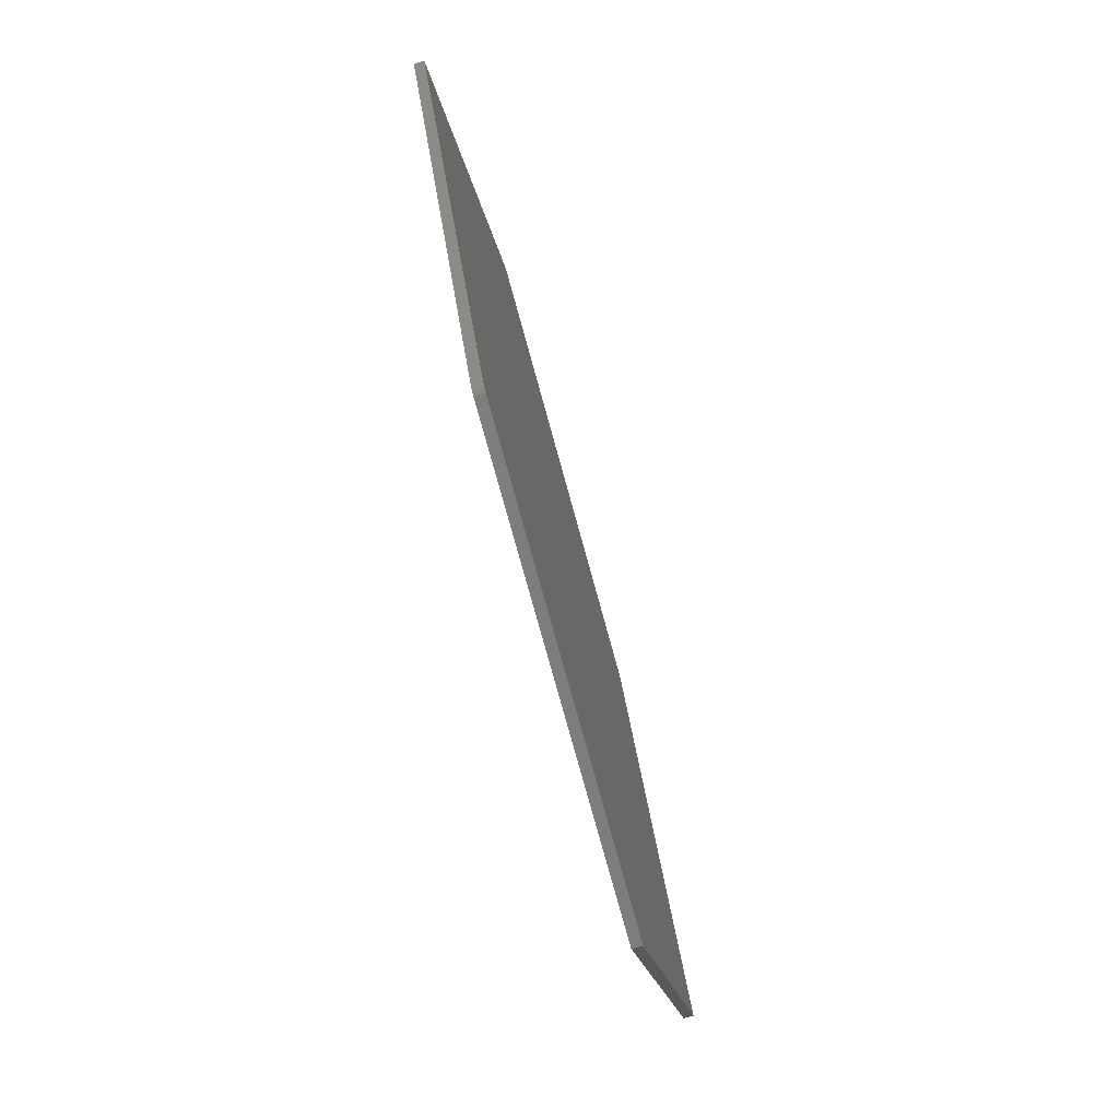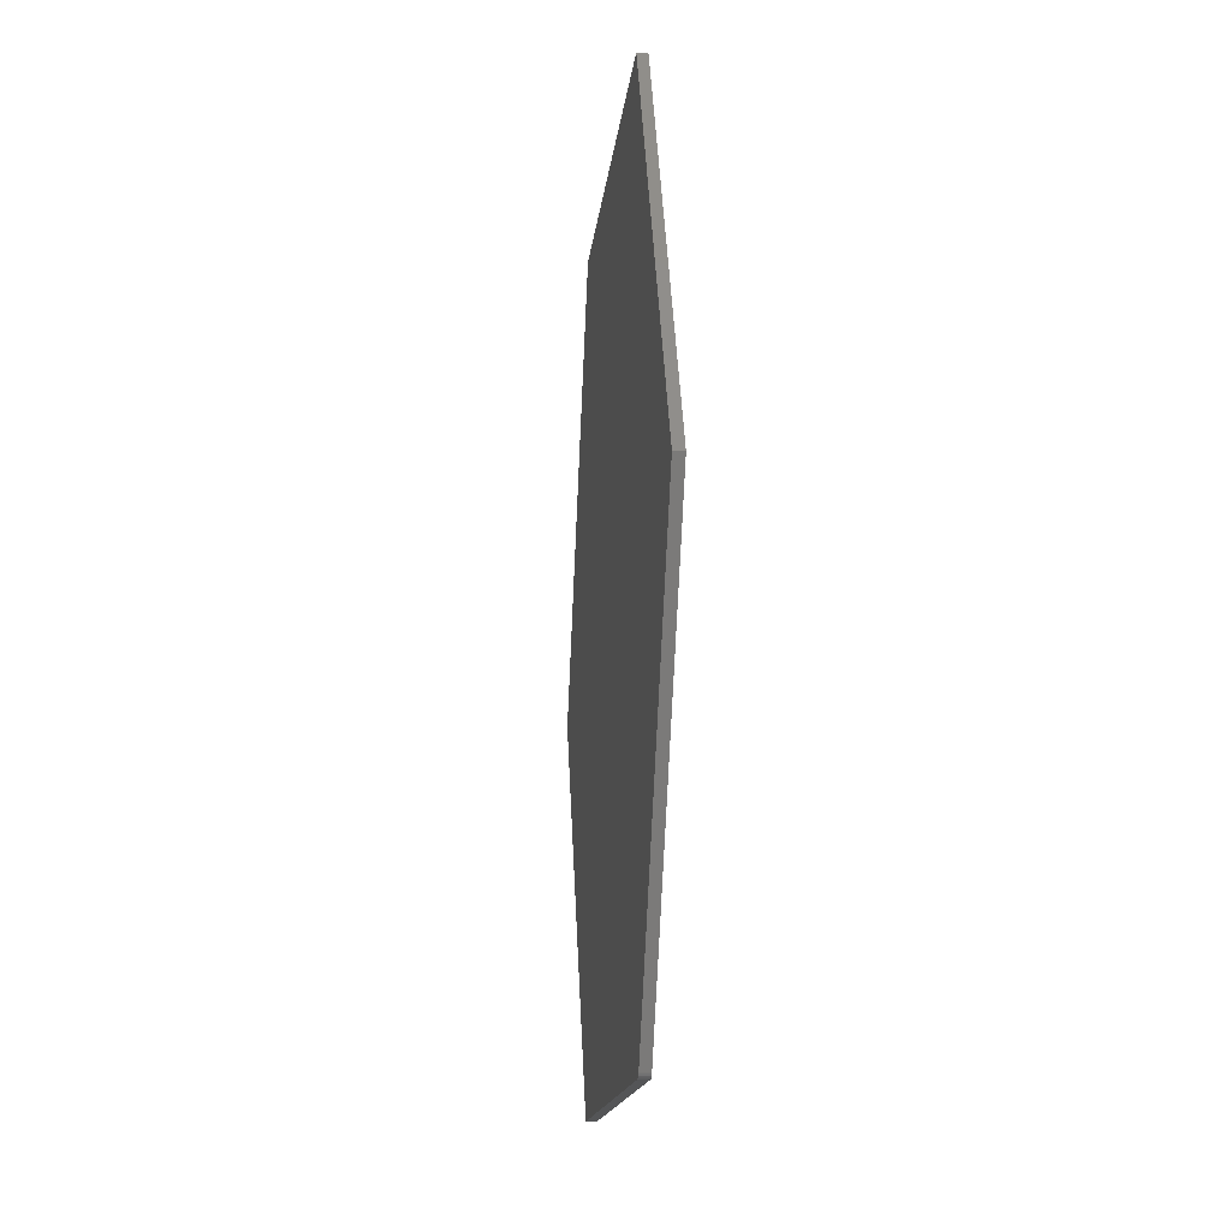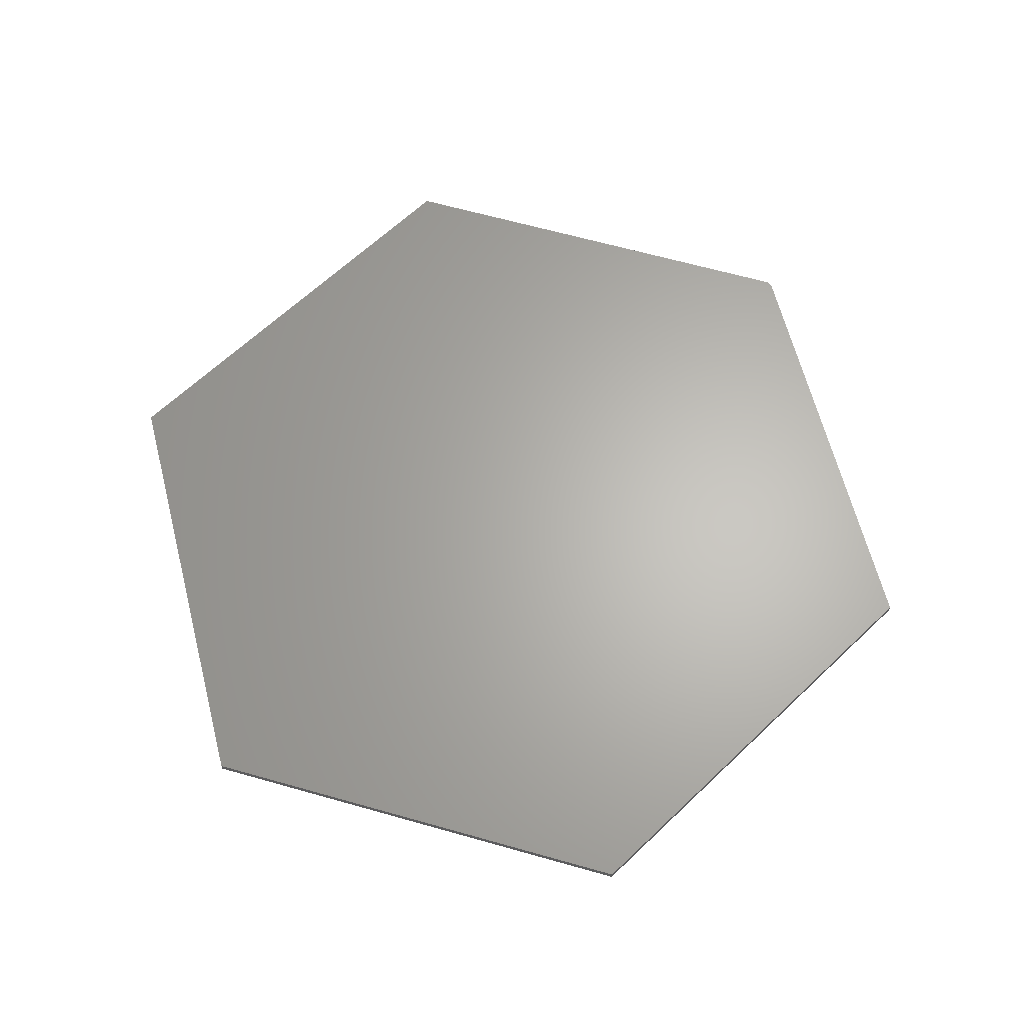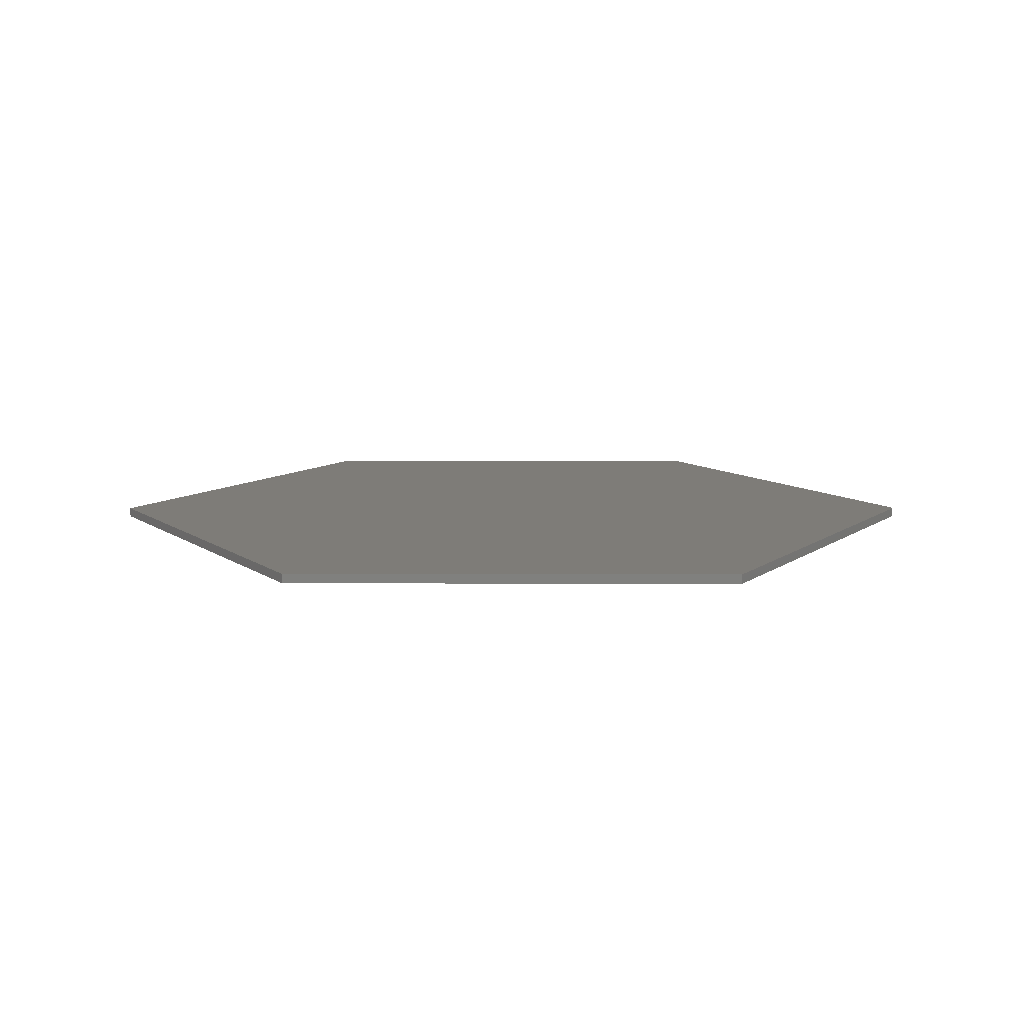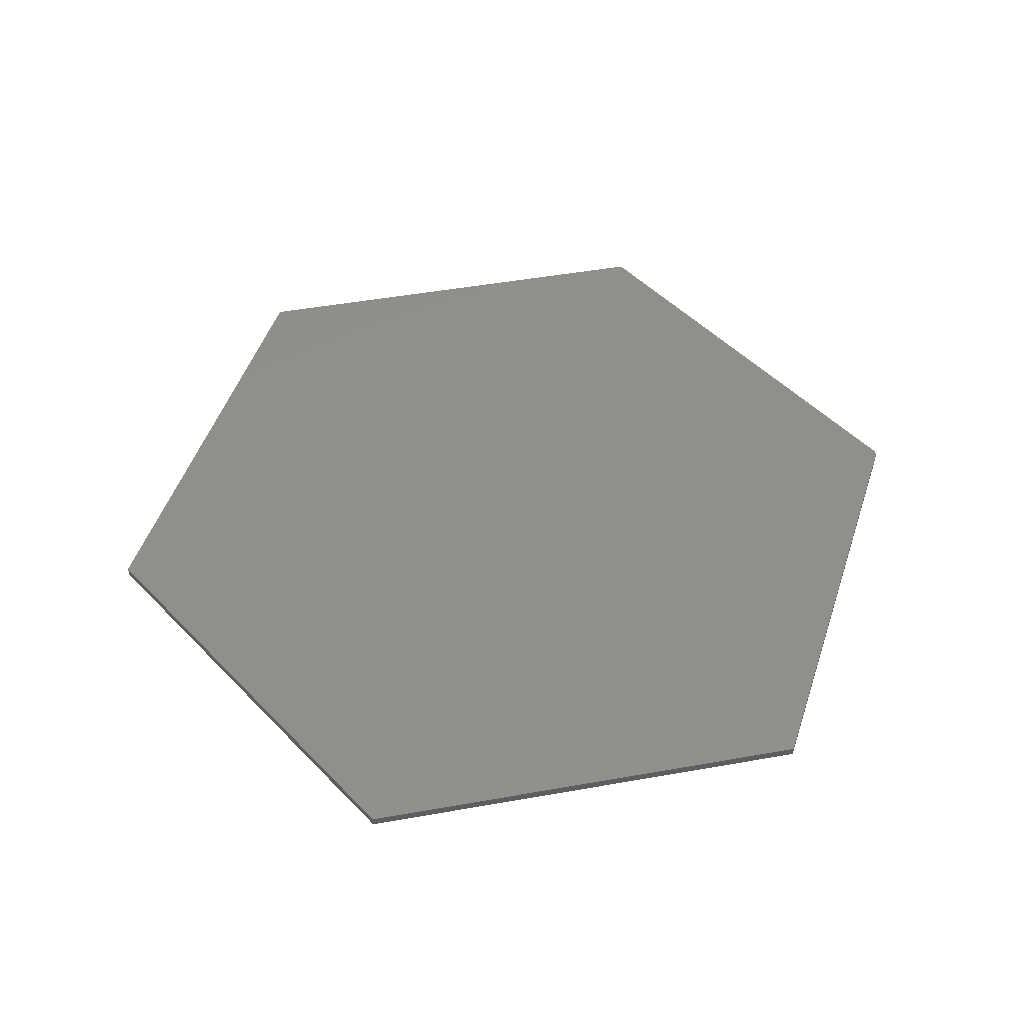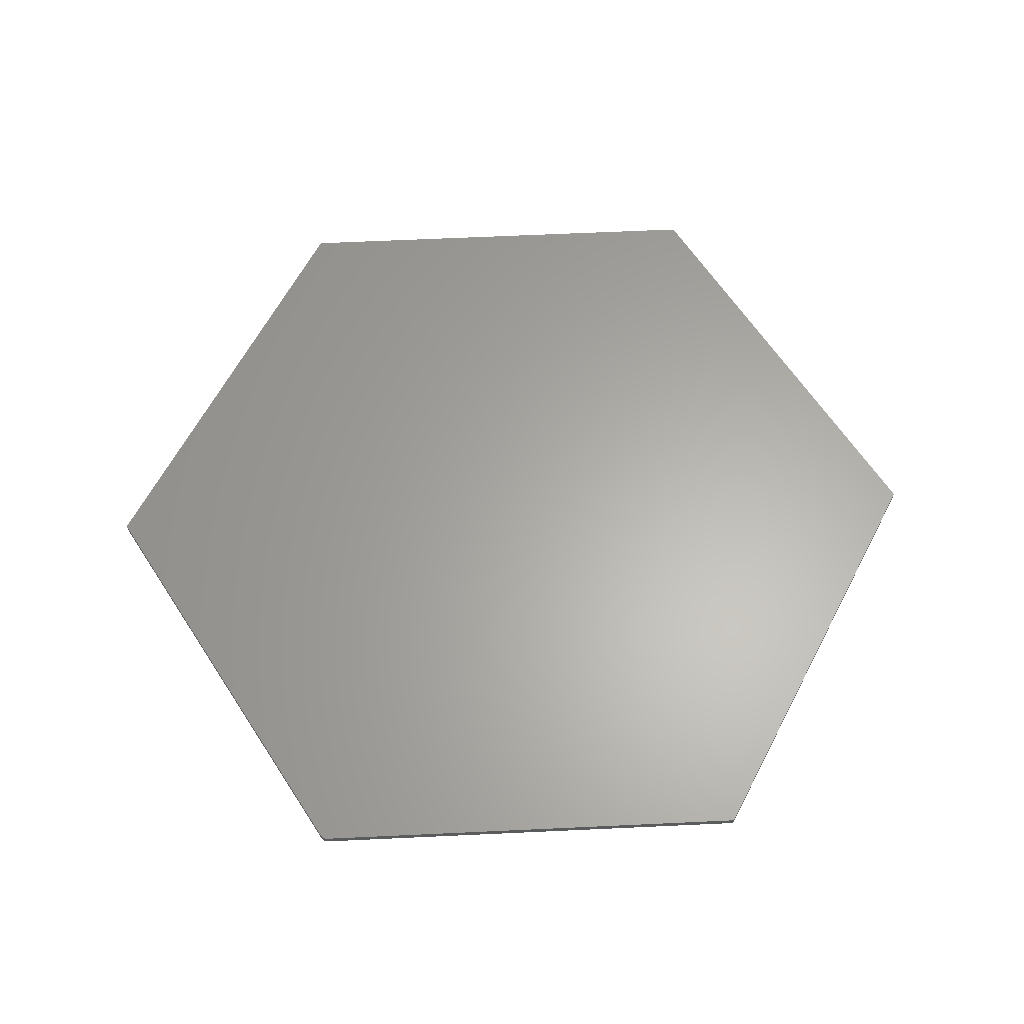
<metadata>
{"format":"stl","ext":"stl","renderer":"f3d","projection":"perspective","resolution":1024,"background":"white","views":[{"elev":-77.3,"azim":-74.6,"up":"+Y"},{"elev":-13.9,"azim":-95.3,"up":"+Y"},{"elev":64.5,"azim":-164.1,"up":"+Z"},{"elev":9.7,"azim":-120.0,"up":"+Z"},{"elev":48.9,"azim":-131.5,"up":"+Z"},{"elev":63.0,"azim":-2.7,"up":"+Z"}]}
</metadata>
<code>
# stl→obj: 24 verts, 44 faces
v 0.75 -5.551e-17 0.01562
v 0.3711 0.6474 0.01562
v -0.3711 0.6474 0.01562
v -0.75 0 0.01562
v -0.3756 -0.6396 0.01562
v -0.374 -0.6418 0.01562
v -0.3721 -0.6438 0.01562
v -0.3699 -0.6453 0.01562
v -0.3674 -0.6464 0.01562
v -0.3648 -0.6471 0.01562
v -0.3621 -0.6474 0.01562
v 0.3711 -0.6474 0.01562
v 0.75 -5.551e-17 0
v 0.3711 -0.6474 0
v -0.3621 -0.6474 0
v -0.3648 -0.6471 0
v -0.3674 -0.6464 0
v -0.3699 -0.6453 0
v -0.3721 -0.6438 0
v -0.374 -0.6418 0
v -0.3756 -0.6396 0
v -0.75 0 0
v -0.3711 0.6474 0
v 0.3711 0.6474 0
f 1 2 3
f 1 3 4
f 1 4 5
f 1 5 6
f 1 6 7
f 1 7 8
f 1 8 9
f 1 9 10
f 1 10 11
f 1 11 12
f 13 14 15
f 13 15 16
f 13 16 17
f 13 17 18
f 13 18 19
f 13 19 20
f 13 20 21
f 13 21 22
f 13 22 23
f 13 23 24
f 11 15 12
f 12 15 14
f 4 22 5
f 5 22 21
f 15 11 16
f 16 11 10
f 16 10 17
f 17 10 9
f 17 9 18
f 18 9 8
f 18 8 19
f 19 8 7
f 19 7 20
f 20 7 6
f 20 6 21
f 21 6 5
f 3 23 4
f 4 23 22
f 2 24 3
f 3 24 23
f 1 13 2
f 2 13 24
f 12 14 1
f 1 14 13

</code>
